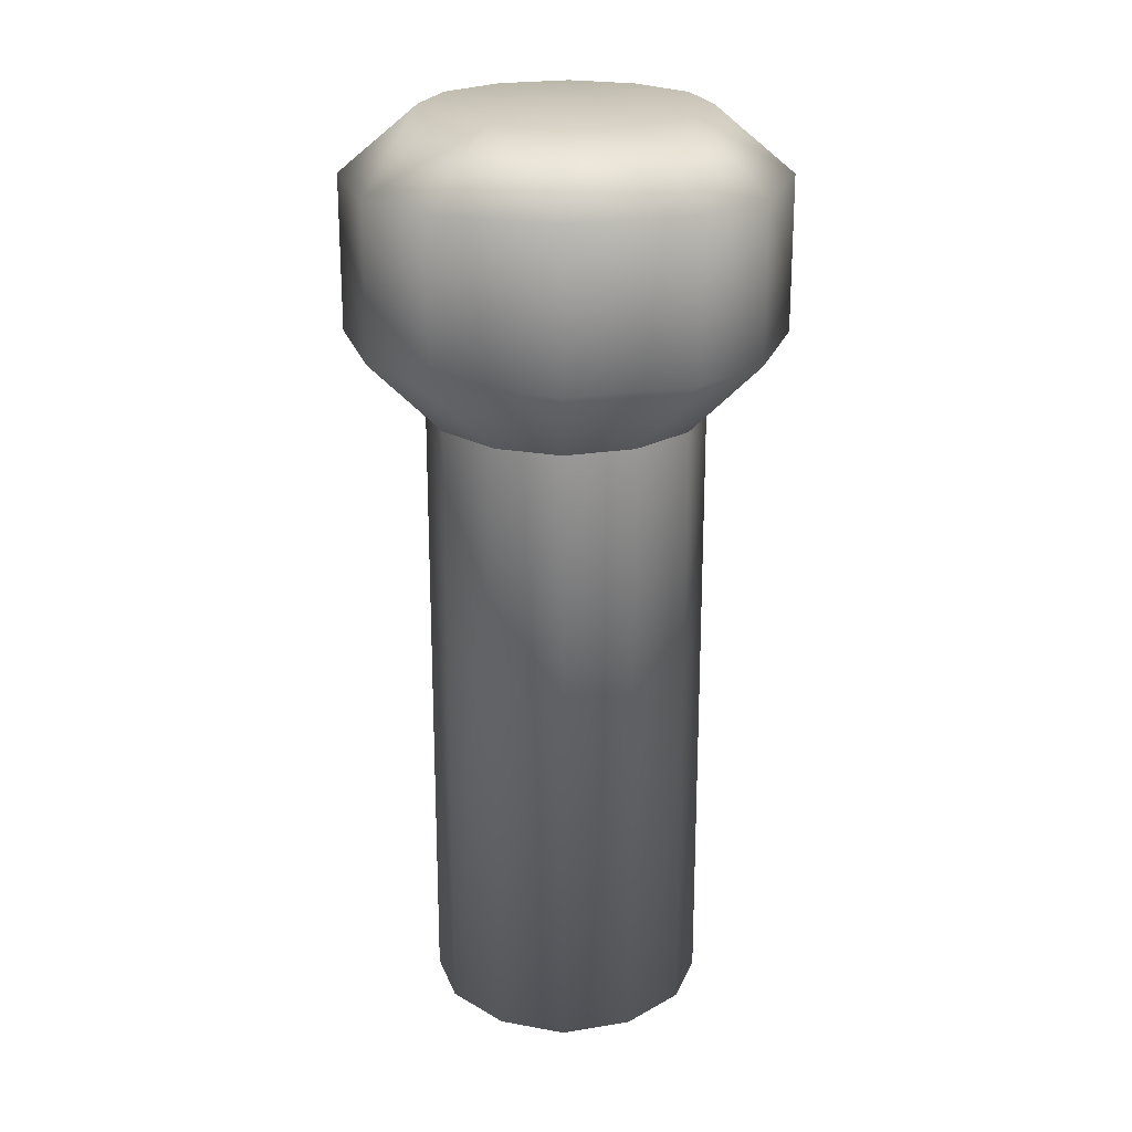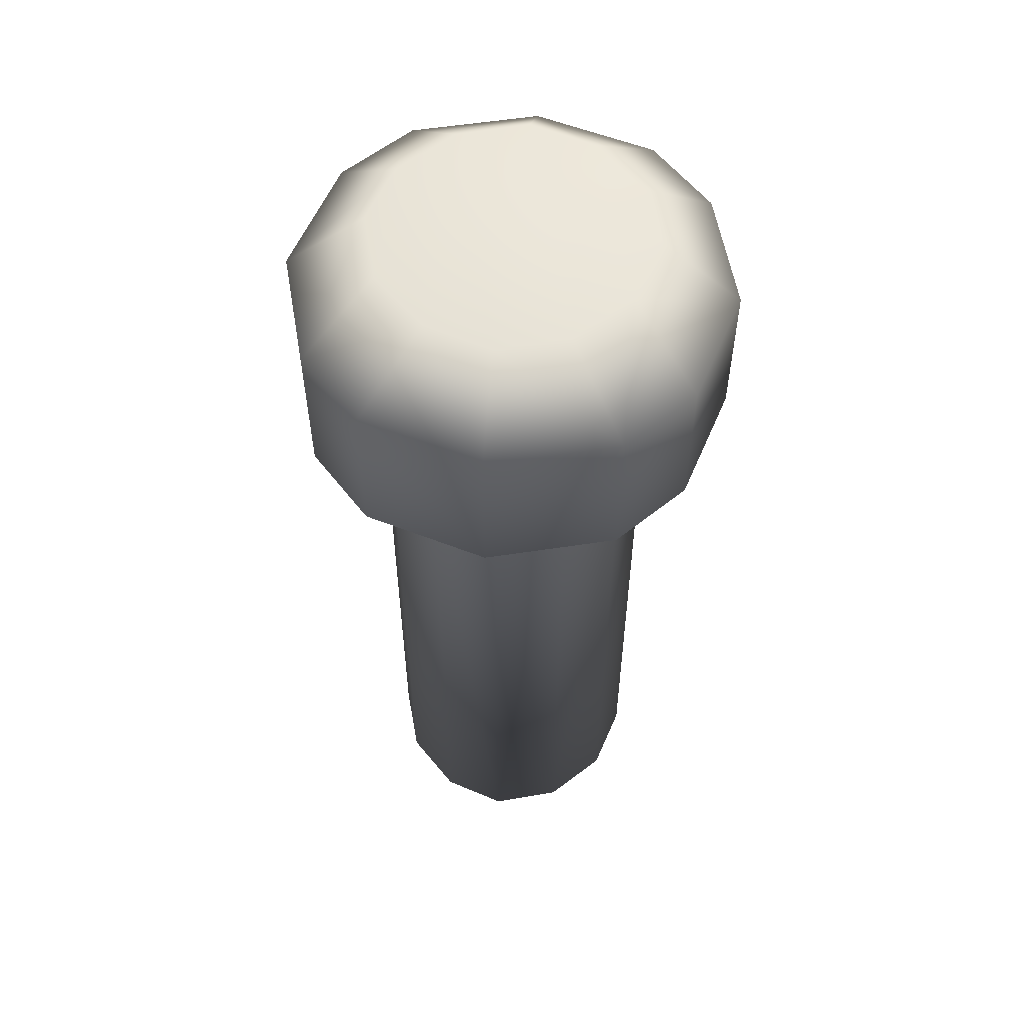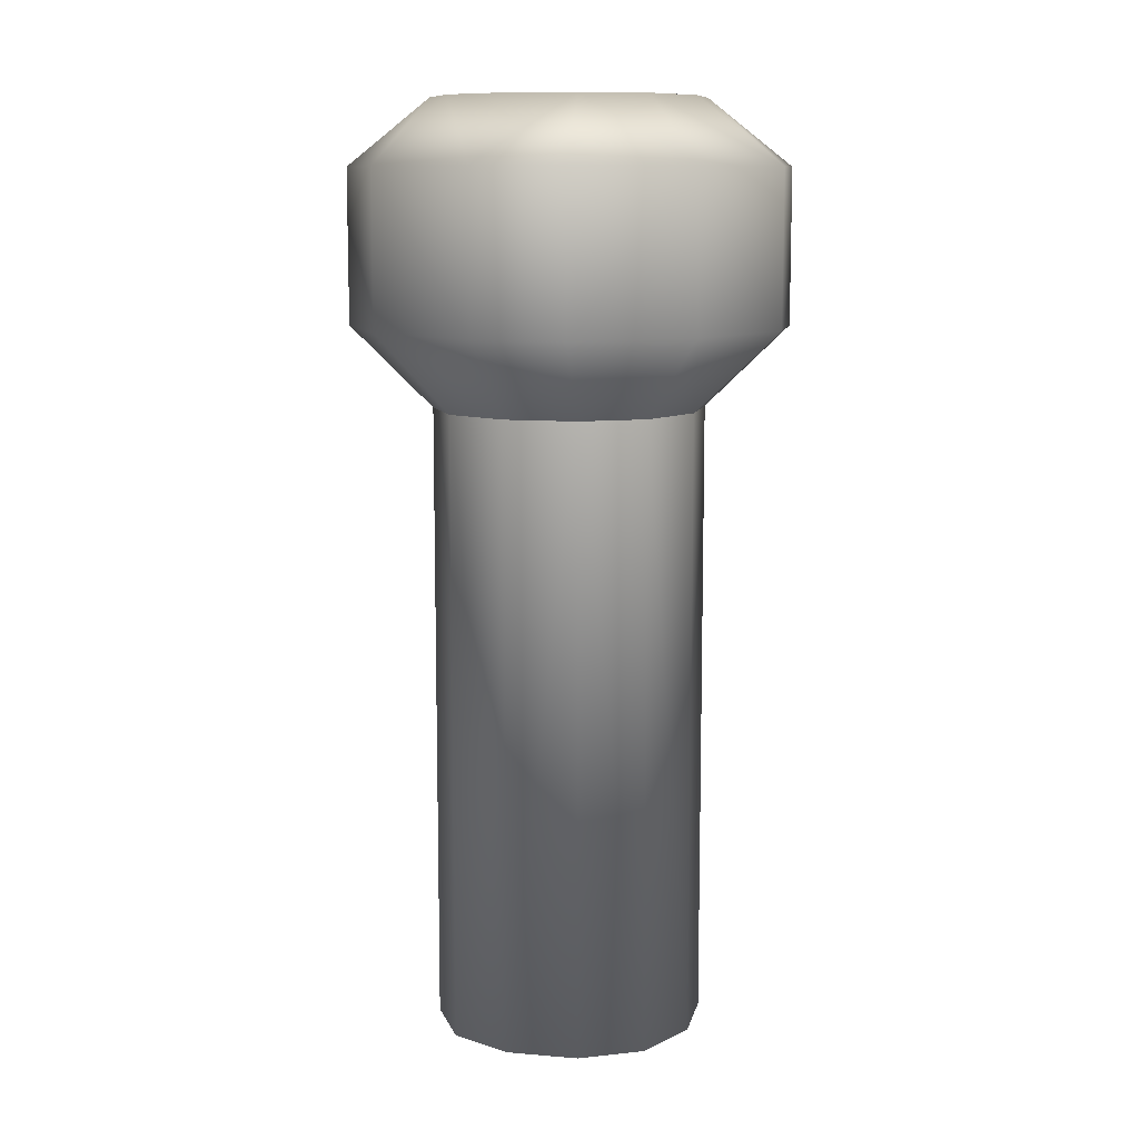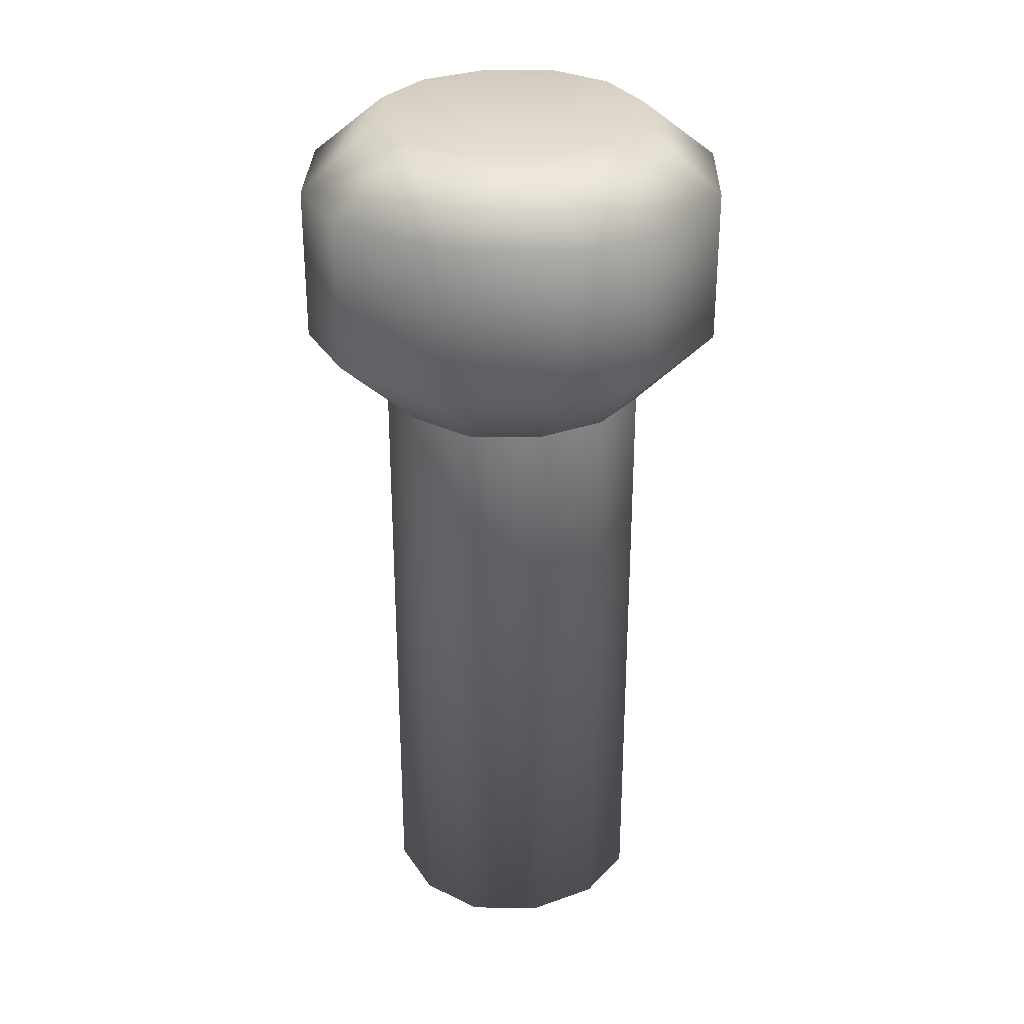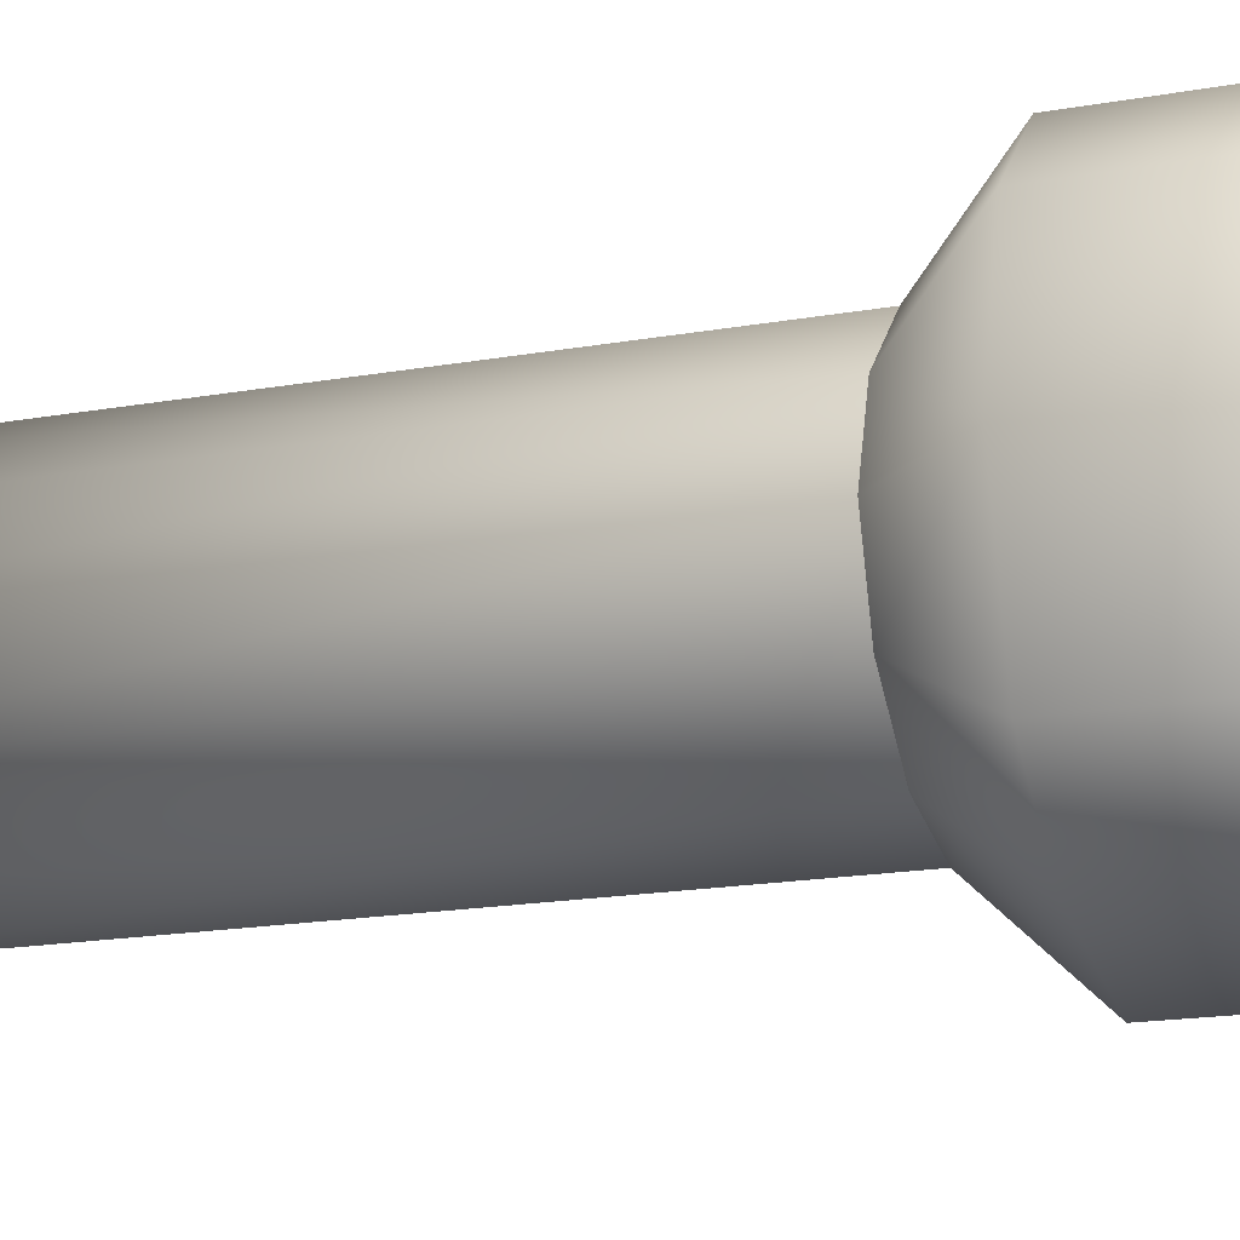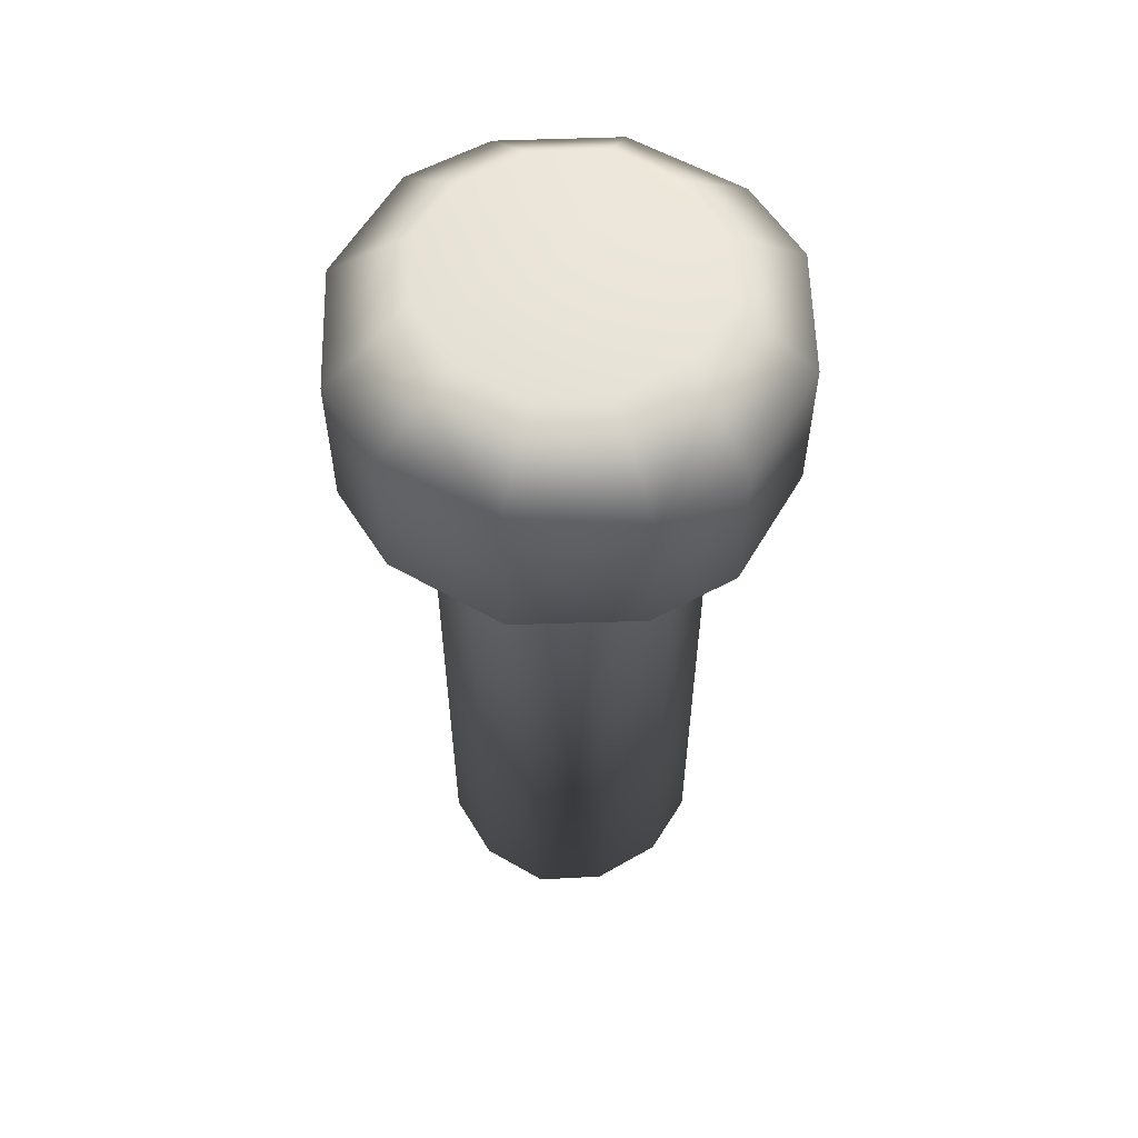
<metadata>
{"format":"obj","ext":"obj","renderer":"f3d","projection":"perspective","resolution":1024,"background":"white","views":[{"elev":21.7,"azim":90.5,"up":"+Y"},{"elev":56.4,"azim":-83.6,"up":"+Y"},{"elev":10.3,"azim":57.1,"up":"+Y"},{"elev":30.1,"azim":107.6,"up":"+Y"},{"elev":-16.8,"azim":110.4,"up":"+Z"},{"elev":58.0,"azim":14.2,"up":"+Y"}]}
</metadata>
<code>
o model_26
v -12.08 0 6.83
v -6.83 0 12.08
v -6.83 64.59 12.08
v 0.1751 0 14.19
v 0.1751 64.59 14.19
v 6.83 0 12.08
v 6.83 64.59 12.08
v 12.08 64.59 6.83
v 12.08 0 6.83
v 14.19 0 0.1751
v 14.19 64.59 0.1751
v 12.08 0 -6.83
v 12.08 64.59 -6.83
v 6.83 64.59 -12.08
v 6.83 0 -12.08
v 0.1751 0 -14.19
v 0.1751 64.59 -14.19
v -6.83 64.59 -12.08
v -6.83 0 -12.08
v -12.08 64.59 -6.83
v -12.08 0 -6.83
v -12.08 64.59 6.83
v -6.83 64.59 12.08
v -12.08 64.59 6.83
v -12.08 72.86 18.74
v -18.74 72.86 12.43
v -12.08 88.63 18.74
v -18.74 88.63 12.43
v -22.24 88.63 -0.1751
v -22.24 72.86 -0.1751
v -18.74 88.63 -12.43
v -18.74 72.86 -12.43
v -12.08 72.86 -18.74
v -6.83 64.59 -12.08
v -12.08 64.59 -6.83
v -12.08 64.59 6.83
v -14.19 64.59 -0.1751
v -12.08 64.59 -6.83
v -12.08 88.63 -18.74
v -0.1751 72.86 -22.24
v 0.1751 64.59 -14.19
v 6.83 64.59 -12.08
v 12.08 72.86 -18.74
v 12.08 88.63 -18.74
v 18.74 72.86 -12.43
v 18.74 88.63 -12.43
v 22.24 88.63 0.1751
v 22.24 72.86 0.1751
v 12.08 64.59 -6.83
v 14.19 64.59 0.1751
v 12.08 64.59 6.83
v 18.74 72.86 12.43
v 18.74 88.63 12.43
v 12.08 72.86 18.74
v 12.08 88.63 18.74
v -0.1751 88.63 -22.24
v -6.83 64.59 -12.08
v 12.08 64.59 -6.83
v 6.83 64.59 -12.08
v 12.08 64.59 6.83
v 6.83 64.59 12.08
v -0.1751 88.63 22.24
v -0.1751 72.86 22.24
v -12.08 72.86 18.74
v -6.83 64.59 12.08
v 0.1751 64.59 14.19
v 6.83 64.59 12.08
v -12.08 88.63 18.74
v -12.08 95.39 -6.83
v -6.83 95.39 -12.08
v -12.08 88.63 -18.74
v 0.1751 95.39 -14.19
v -0.1751 88.63 -22.24
v 6.83 95.39 -12.08
v 12.08 88.63 -18.74
v 18.74 88.63 -12.43
v 12.08 95.39 -6.83
v 14.19 95.39 0.1751
v 22.24 88.63 0.1751
v 12.08 95.39 6.83
v 18.74 88.63 12.43
v 12.08 88.63 18.74
v 6.83 95.39 12.08
v 0.1751 95.39 14.19
v -0.1751 88.63 22.24
v -6.83 95.39 12.08
v -12.08 88.63 18.74
v -18.74 88.63 12.43
v -12.08 95.39 6.83
v -18.74 88.63 -12.43
v -14.19 64.59 -0.1751
v -14.19 0 -0.1751
v -12.08 64.59 -6.83
v -12.08 0 -6.83
v -12.08 95.39 6.83
v -18.74 88.63 12.43
v -14.19 95.39 -0.1751
v -22.24 88.63 -0.1751
v 0.1751 0 -14.19
v -6.83 0 -12.08
v 6.83 0 -12.08
v 12.08 0 -6.83
v -12.08 0 -6.83
v 14.19 0 0.1751
v -14.19 0 -0.1751
v -12.08 0 6.83
v 12.08 0 6.83
v 6.83 0 12.08
v -6.83 0 12.08
v 0.1751 0 14.19
v 0.1751 95.39 -14.19
v -6.83 95.39 -12.08
v 6.83 95.39 -12.08
v -12.08 95.39 -6.83
v 12.08 95.39 -6.83
v -14.19 95.39 -0.1751
v 14.19 95.39 0.1751
v -12.08 95.39 6.83
v 12.08 95.39 6.83
v -6.83 95.39 12.08
v 6.83 95.39 12.08
v 0.1751 95.39 14.19
f 1 2 3
f 2 4 3
f 3 4 5
f 4 6 5
f 5 6 7
f 6 6 7
f 7 6 8
f 6 9 8
f 8 9 8
f 9 10 8
f 8 10 11
f 10 12 11
f 11 12 13
f 12 12 13
f 13 12 14
f 12 15 14
f 14 15 14
f 15 16 14
f 14 16 17
f 16 16 17
f 17 16 18
f 16 19 18
f 18 19 20
f 19 21 20
f 20 21 21
f 21 1 21
f 21 1 1
f 1 3 1
f 1 3 22
f 3 22 22
f 22 22 23
f 22 23 23
f 23 23 24
f 23 25 24
f 24 25 26
f 25 27 26
f 26 27 26
f 27 28 26
f 26 28 26
f 28 29 26
f 26 29 30
f 29 31 30
f 30 31 32
f 31 33 32
f 32 33 32
f 33 34 32
f 32 34 35
f 34 35 35
f 35 35 36
f 35 36 36
f 36 36 37
f 36 26 37
f 37 26 37
f 26 30 37
f 37 30 38
f 30 32 38
f 38 32 32
f 32 31 32
f 32 31 31
f 31 39 31
f 31 39 33
f 39 40 33
f 33 40 41
f 40 40 41
f 41 40 42
f 40 40 42
f 42 40 43
f 40 44 43
f 43 44 45
f 44 46 45
f 45 46 45
f 46 47 45
f 45 47 45
f 47 48 45
f 45 48 49
f 48 48 49
f 49 48 50
f 48 48 50
f 50 48 51
f 48 48 51
f 51 48 52
f 48 47 52
f 52 47 52
f 47 53 52
f 52 53 54
f 53 55 54
f 54 55 55
f 55 39 55
f 55 39 39
f 39 56 39
f 39 56 40
f 56 44 40
f 40 44 44
f 44 41 44
f 44 41 41
f 41 57 41
f 41 57 33
f 57 33 33
f 33 33 45
f 33 45 45
f 45 45 43
f 45 58 43
f 43 58 59
f 58 59 59
f 59 59 60
f 59 60 60
f 60 60 61
f 60 52 61
f 61 52 54
f 52 54 54
f 54 54 55
f 54 55 55
f 55 55 54
f 55 62 54
f 54 62 63
f 62 64 63
f 63 64 63
f 64 65 63
f 63 65 63
f 65 66 63
f 63 66 63
f 66 67 63
f 63 67 54
f 67 54 54
f 54 54 64
f 54 64 64
f 64 64 68
f 64 62 68
f 68 62 62
f 62 69 62
f 62 69 69
f 69 70 69
f 69 70 71
f 70 72 71
f 71 72 73
f 72 74 73
f 73 74 75
f 74 74 75
f 75 74 76
f 74 77 76
f 76 77 76
f 77 78 76
f 76 78 79
f 78 80 79
f 79 80 81
f 80 80 81
f 81 80 82
f 80 83 82
f 82 83 82
f 83 84 82
f 82 84 85
f 84 86 85
f 85 86 87
f 86 86 87
f 87 86 88
f 86 89 88
f 88 89 89
f 89 69 89
f 89 69 69
f 69 71 69
f 69 71 90
f 71 90 90
f 90 90 22
f 90 22 22
f 22 22 1
f 22 91 1
f 1 91 92
f 91 93 92
f 92 93 94
f 93 94 94
f 94 94 95
f 94 95 95
f 95 95 96
f 95 97 96
f 96 97 98
f 97 69 98
f 98 69 90
f 69 90 90
f 90 90 99
f 90 99 99
f 99 99 100
f 99 101 100
f 100 101 100
f 101 102 100
f 100 102 103
f 102 104 103
f 103 104 105
f 104 104 105
f 105 104 106
f 104 107 106
f 106 107 106
f 107 108 106
f 106 108 109
f 108 110 109
f 109 110 110
f 110 111 110
f 110 111 111
f 111 112 111
f 111 112 113
f 112 114 113
f 113 114 115
f 114 116 115
f 115 116 117
f 116 118 117
f 117 118 119
f 118 120 119
f 119 120 121
f 120 122 121

</code>
